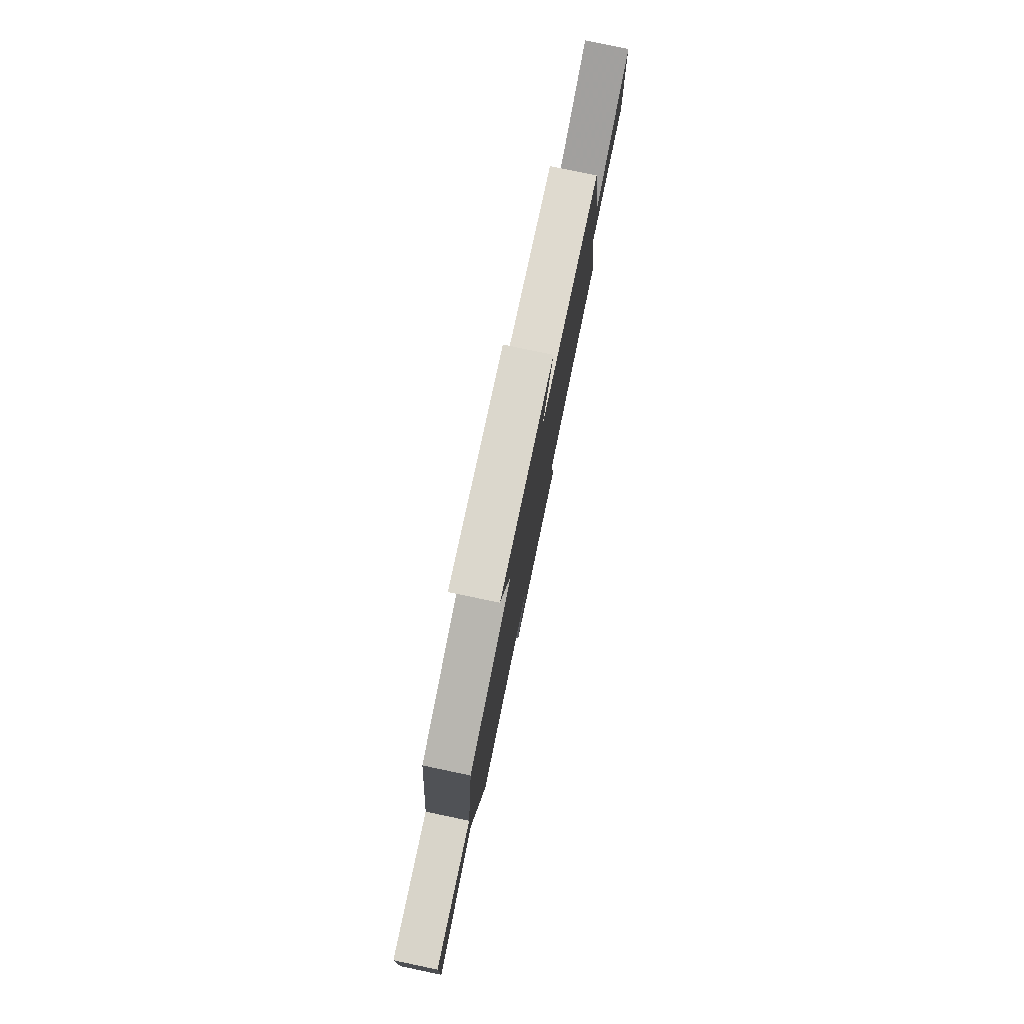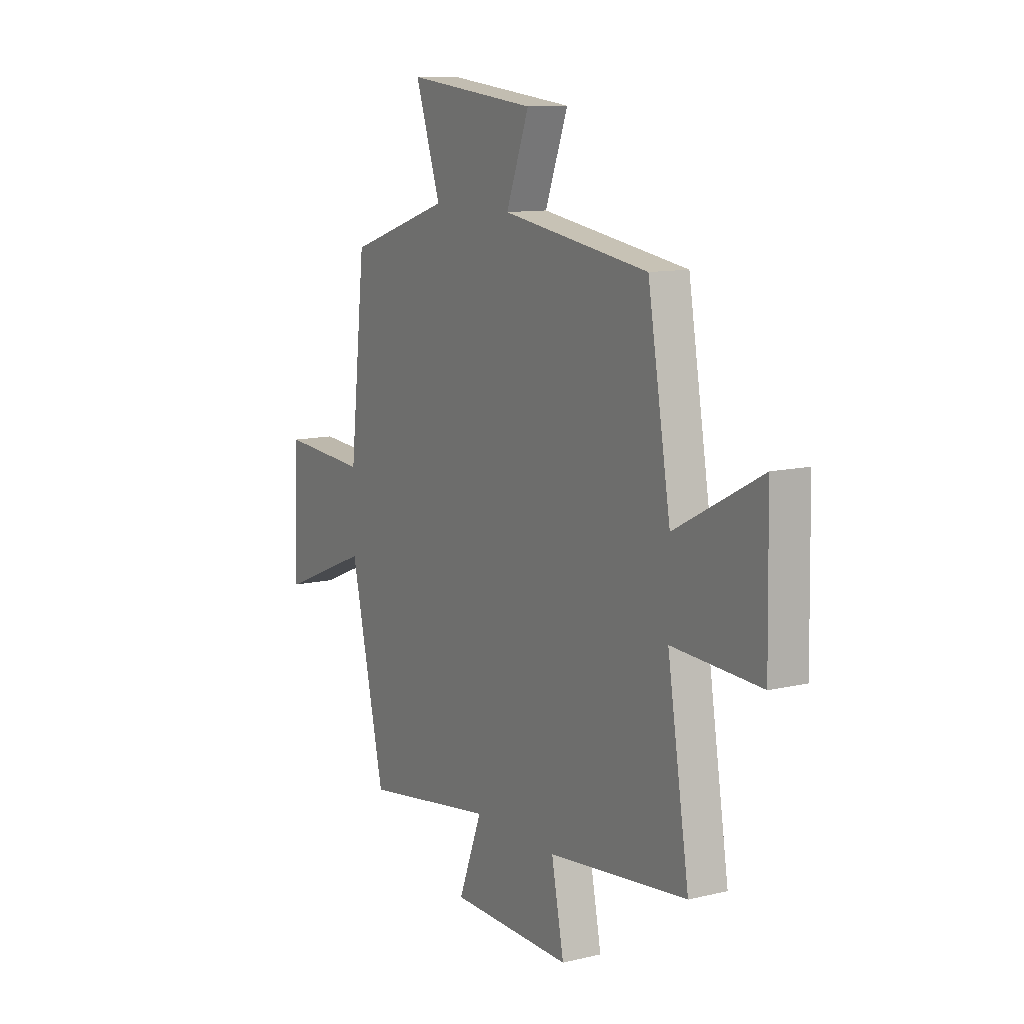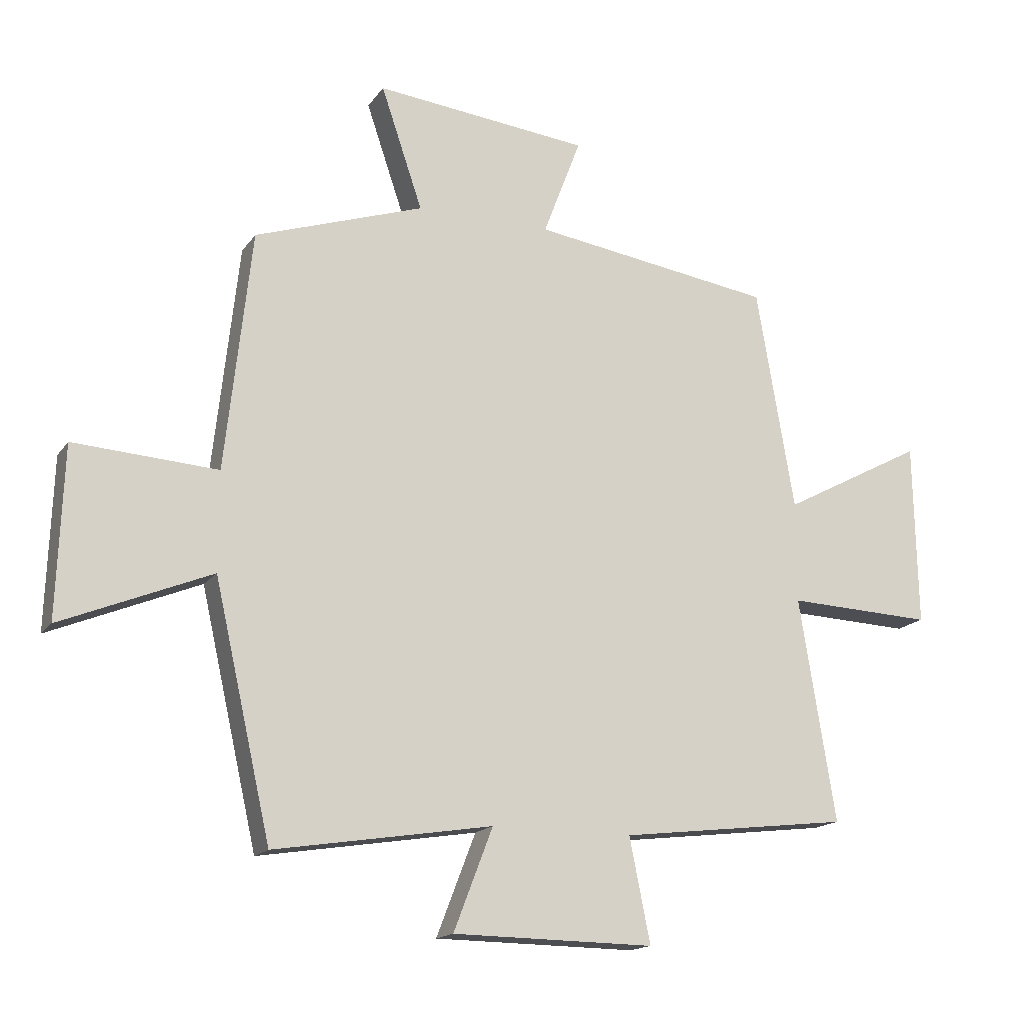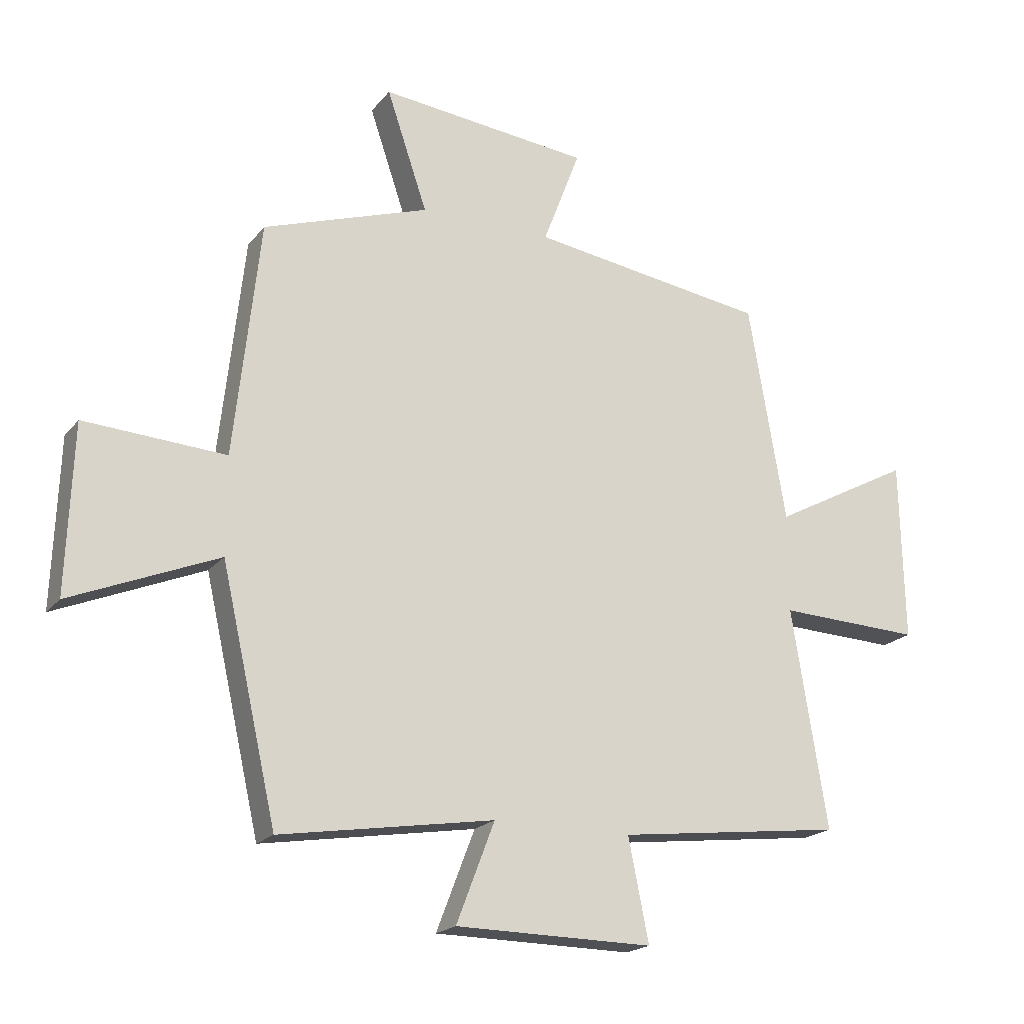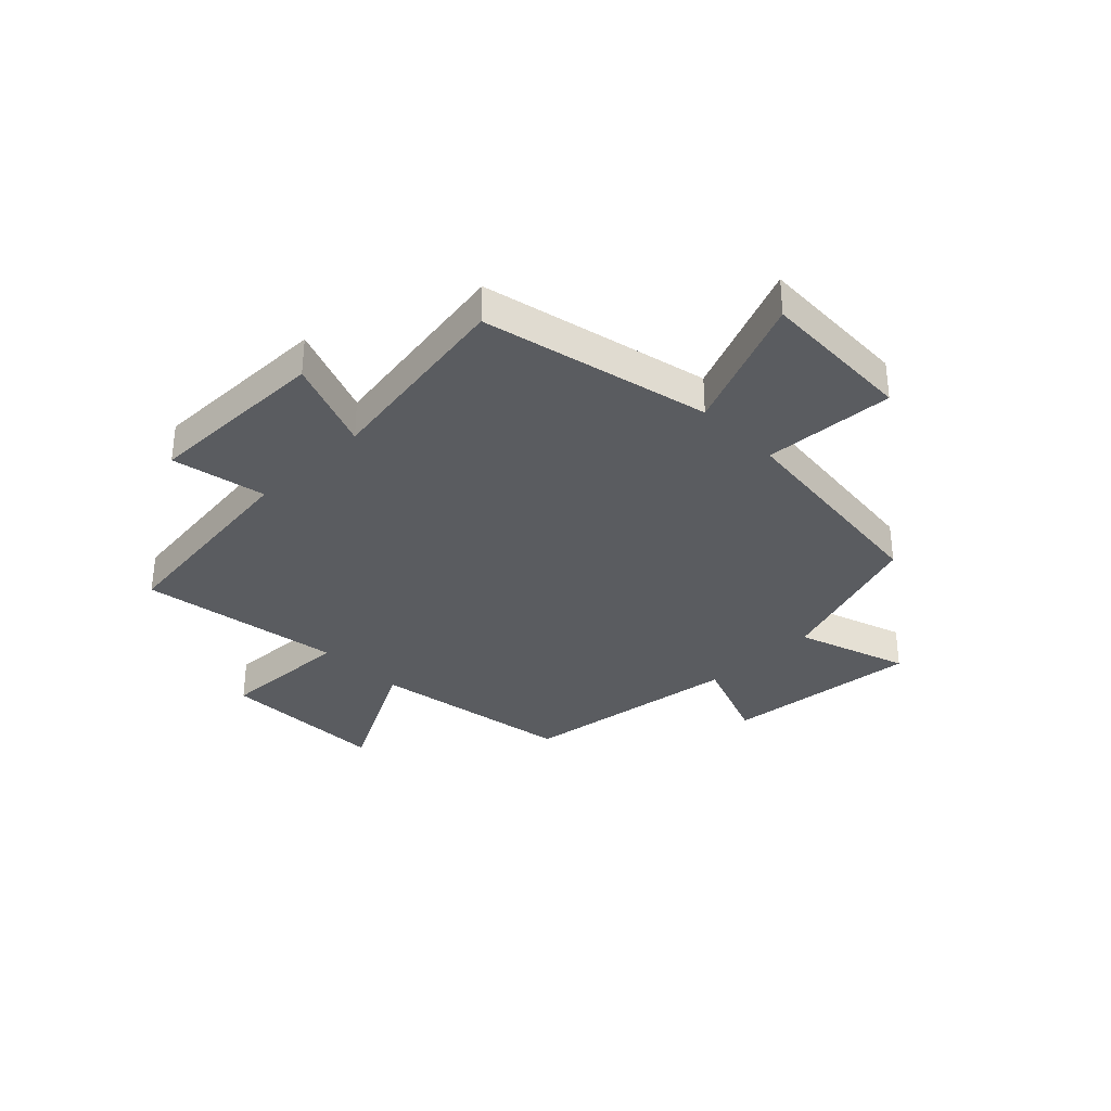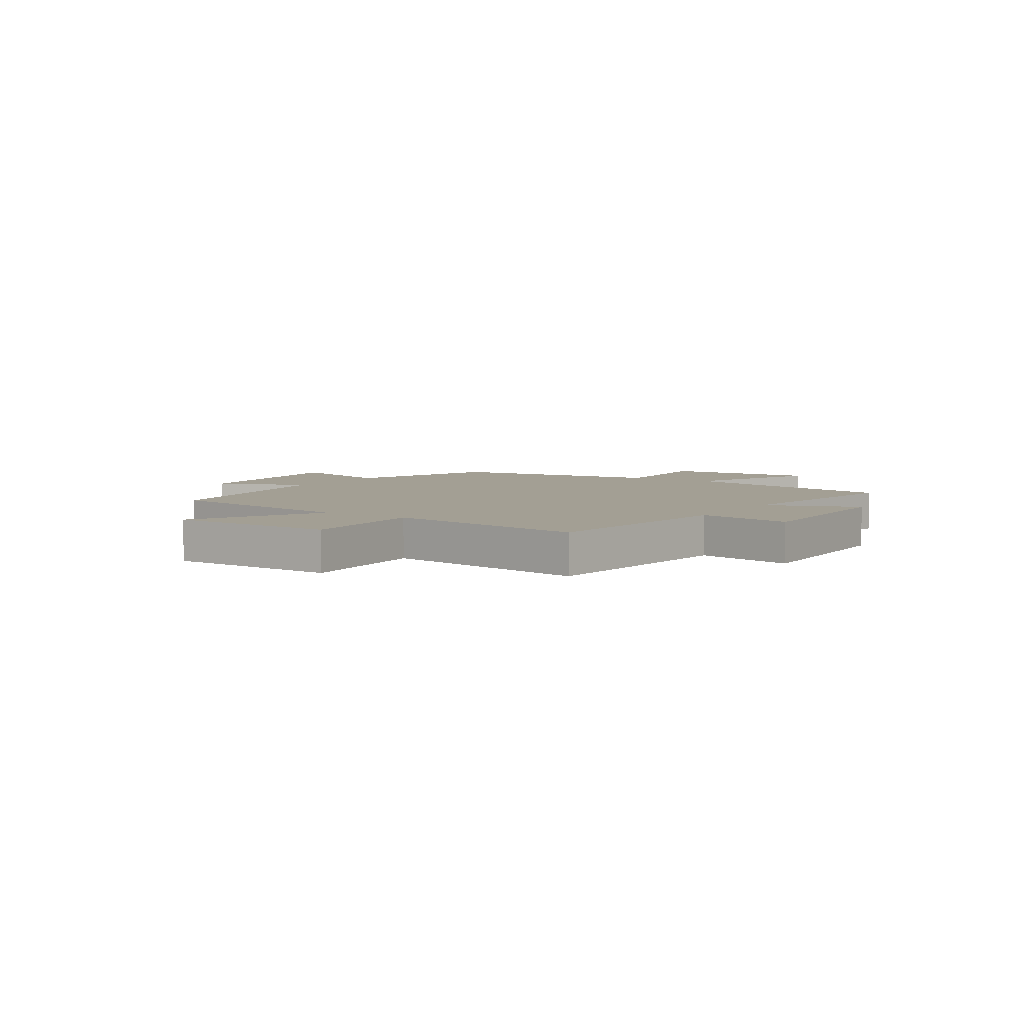
<metadata>
{"format":"obj","ext":"obj","renderer":"f3d","projection":"perspective","resolution":1024,"background":"white","views":[{"elev":79.6,"azim":-78.2,"up":"+Z"},{"elev":11.3,"azim":59.6,"up":"+Z"},{"elev":-16.3,"azim":-23.3,"up":"+Z"},{"elev":-19.7,"azim":-26.8,"up":"+Z"},{"elev":-33.9,"azim":-135.5,"up":"+Y"},{"elev":5.3,"azim":122.9,"up":"+Y"}]}
</metadata>
<code>
v 0.438 0.07 0.441
v 0.5 0.07 0.077
v 0.733 0.07 0.201
v 0.739 0.07 -0.099
v 0.5 0.07 -0.089
v 0.559 0.07 -0.455
v 0.182 0.07 -0.5
v 0.216 0.07 -0.67
v -0.114 0.07 -0.666
v -0.05 0.07 -0.5
v -0.407 0.07 -0.557
v -0.5 0.07 -0.147
v -0.745 0.07 -0.248
v -0.735 0.07 0.03
v -0.5 0.07 0.015
v -0.457 0.07 0.407
v -0.18 0.07 0.5
v -0.248 0.07 0.701
v 0.104 0.07 0.663
v 0.042 0.07 0.5
v 0.438 0 0.441
v 0.5 0 0.077
v 0.733 0 0.201
v 0.739 0 -0.099
v 0.5 0 -0.089
v 0.559 0 -0.455
v 0.182 0 -0.5
v 0.216 0 -0.67
v -0.114 0 -0.666
v -0.05 0 -0.5
v -0.407 0 -0.557
v -0.5 0 -0.147
v -0.745 0 -0.248
v -0.735 0 0.03
v -0.5 0 0.015
v -0.457 0 0.407
v -0.18 0 0.5
v -0.248 0 0.701
v 0.104 0 0.663
v 0.042 0 0.5
f 17 18 19 20
f 20 1 2
f 17 20 2
f 16 17 2
f 15 16 2
f 12 13 14 15
f 12 15 2
f 11 12 2
f 10 11 2
f 7 8 9 10
f 5 6 7 10
f 5 10 2 3
f 3 4 5
f 40 39 38 37
f 22 21 40
f 22 40 37
f 22 37 36
f 22 36 35
f 35 34 33 32
f 22 35 32
f 22 32 31
f 22 31 30
f 30 29 28 27
f 30 27 26 25
f 23 22 30 25
f 25 24 23
f 1 21 22 2
f 2 22 23 3
f 3 23 24 4
f 4 24 25 5
f 5 25 26 6
f 6 26 27 7
f 7 27 28 8
f 8 28 29 9
f 9 29 30 10
f 10 30 31 11
f 11 31 32 12
f 12 32 33 13
f 13 33 34 14
f 14 34 35 15
f 15 35 36 16
f 16 36 37 17
f 17 37 38 18
f 18 38 39 19
f 19 39 40 20
f 20 40 21 1

</code>
